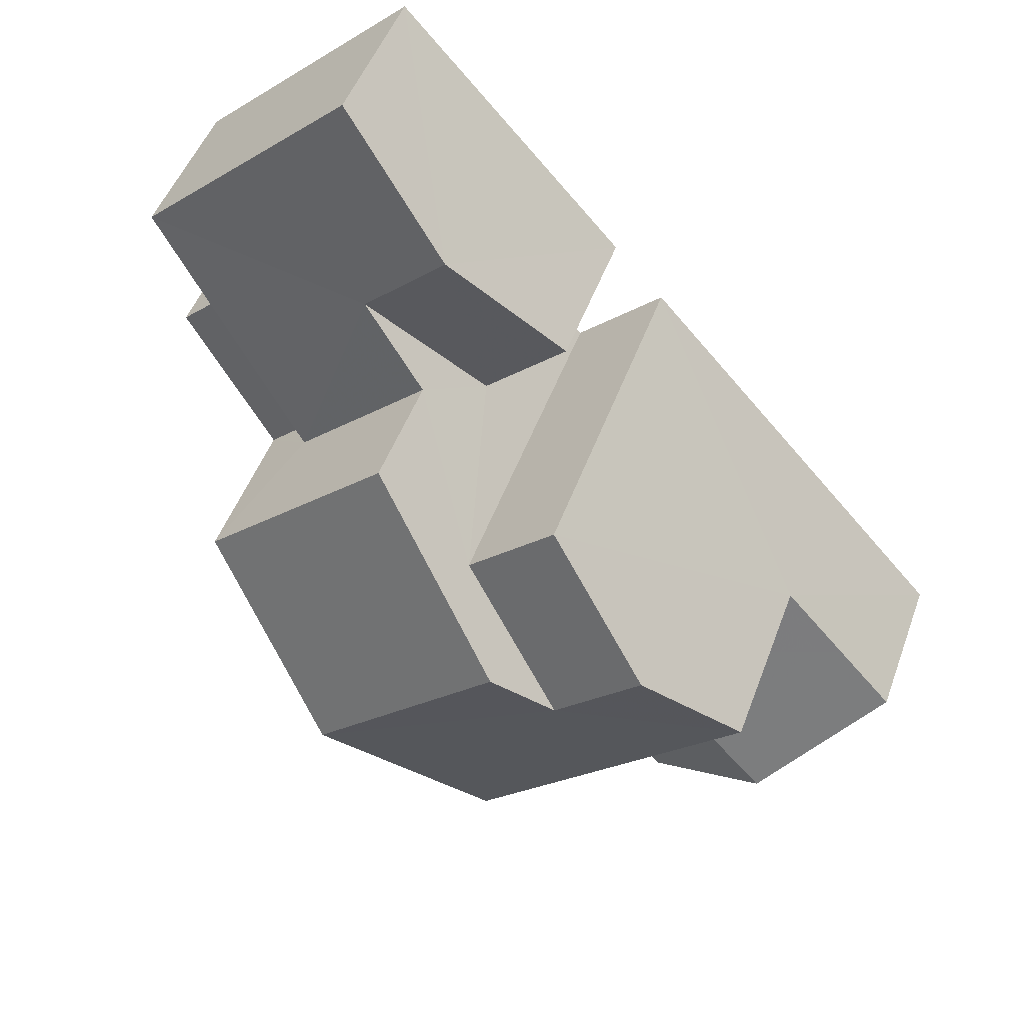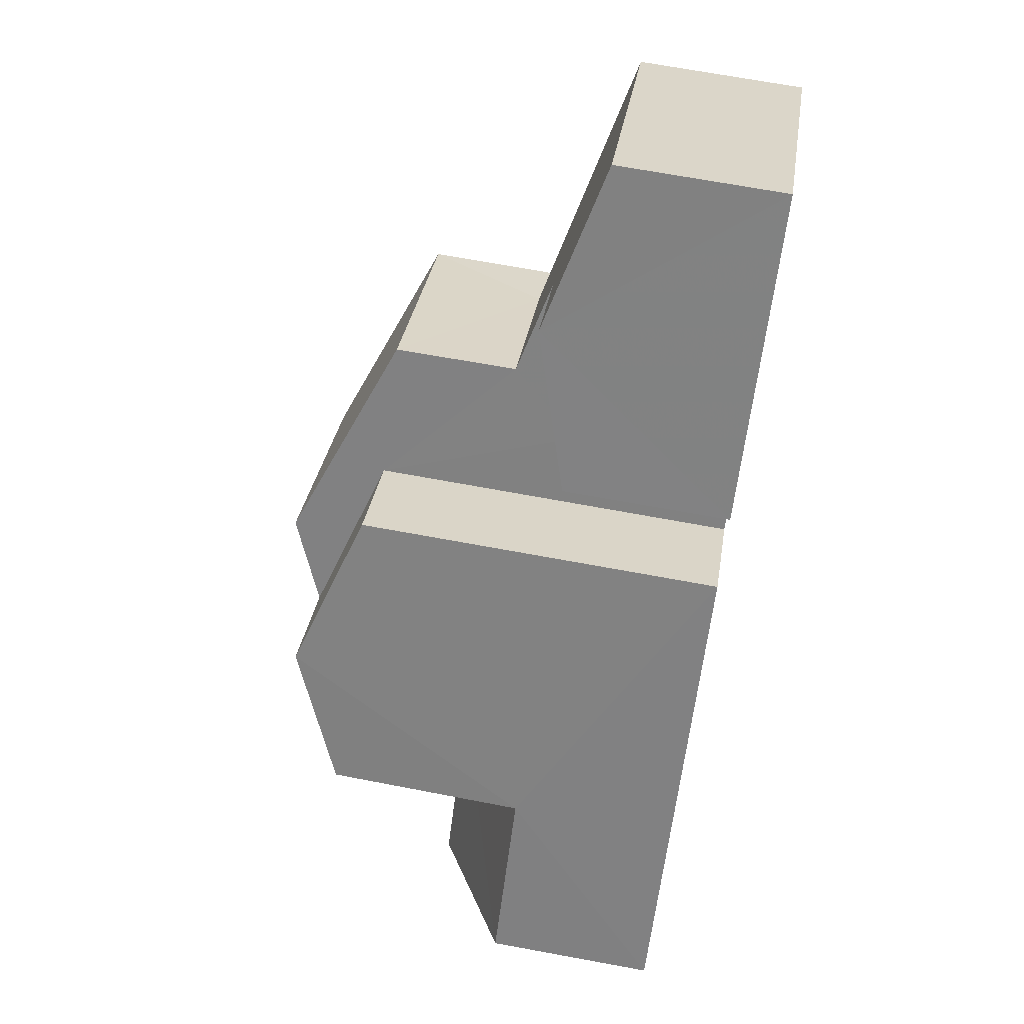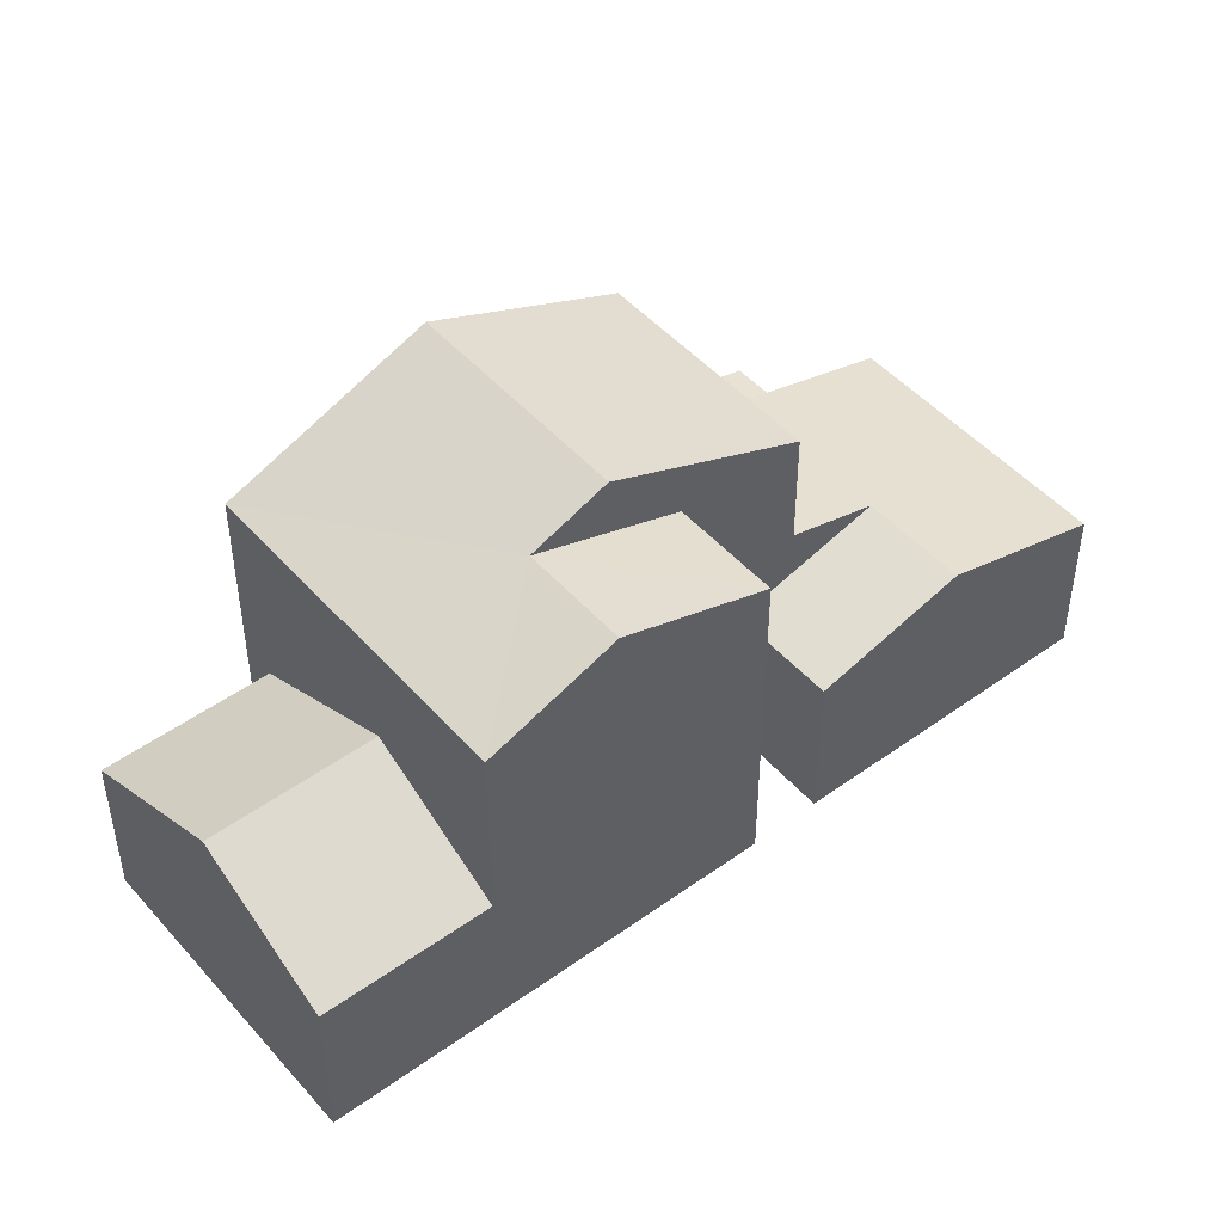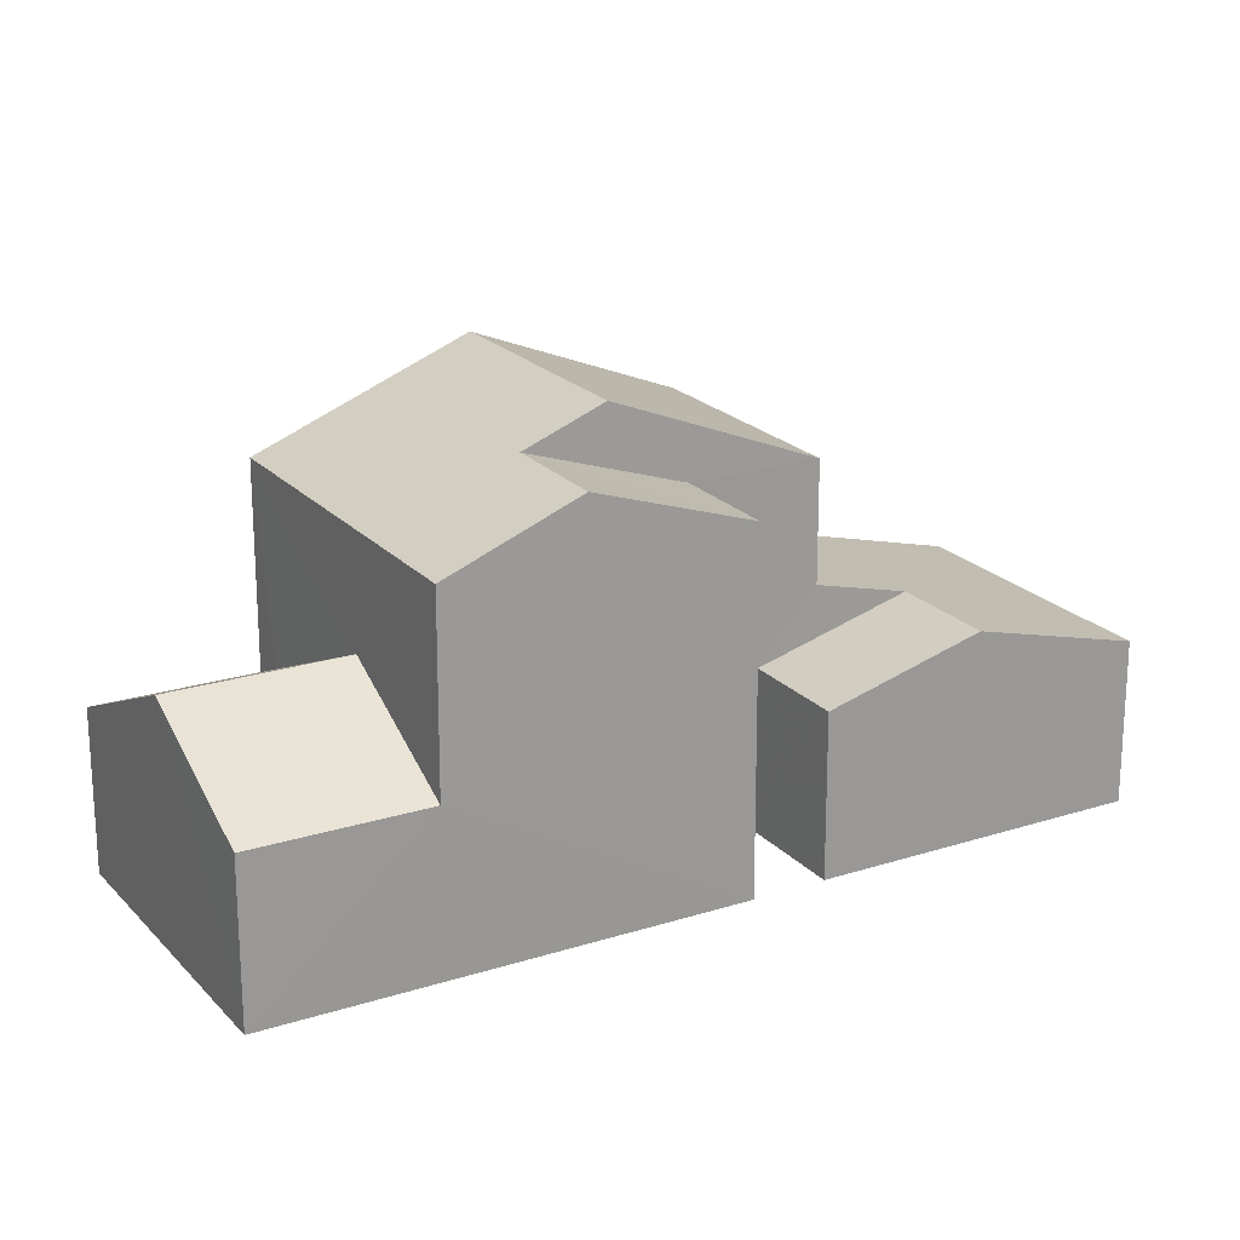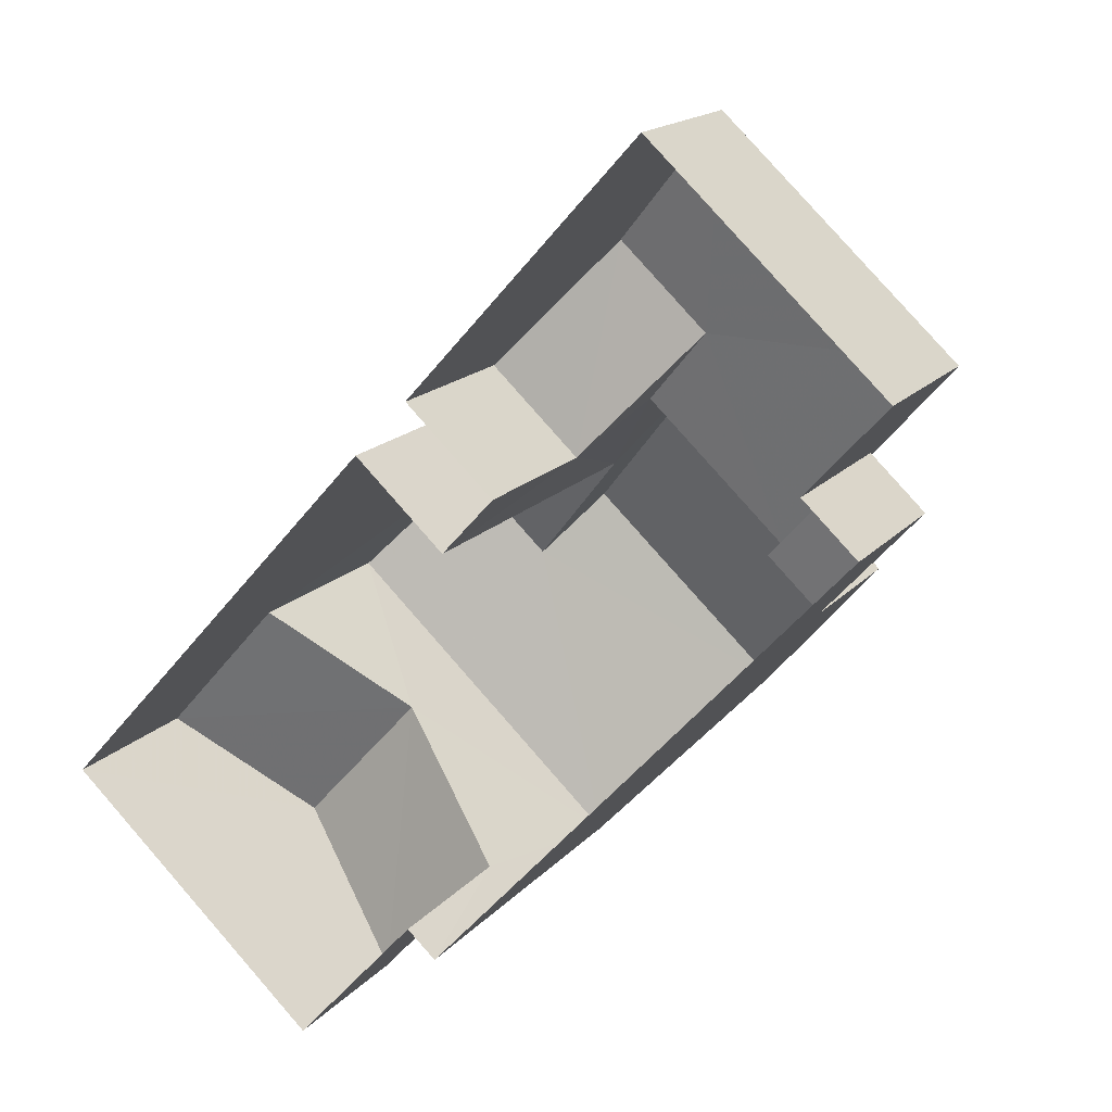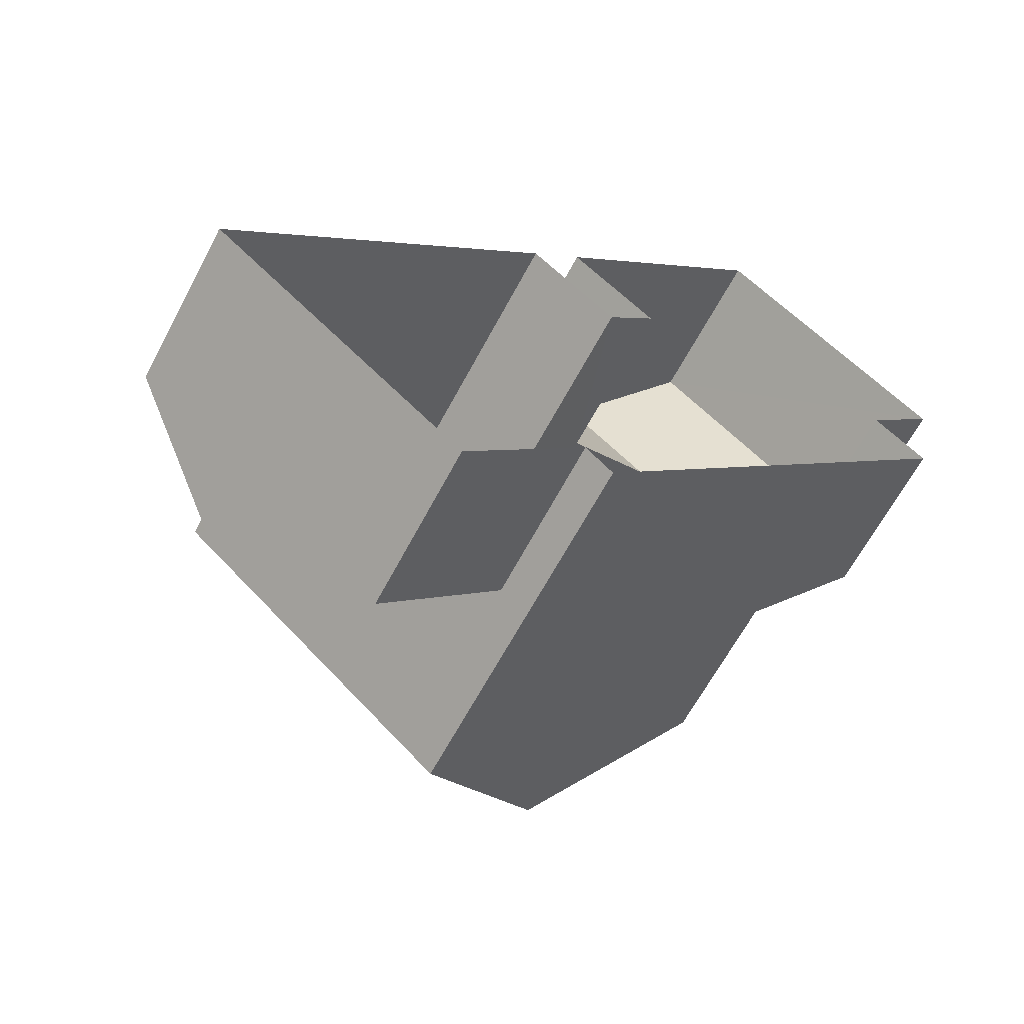
<metadata>
{"format":"obj","ext":"obj","renderer":"f3d","projection":"perspective","resolution":1024,"background":"white","views":[{"elev":48.0,"azim":19.5,"up":"+Y"},{"elev":71.0,"azim":100.4,"up":"+Y"},{"elev":47.7,"azim":93.3,"up":"+Z"},{"elev":21.2,"azim":102.5,"up":"+Z"},{"elev":16.9,"azim":-153.0,"up":"+Y"},{"elev":-64.1,"azim":152.1,"up":"+Y"}]}
</metadata>
<code>
v -3.12e+05 4.316e+04 25.99
v -3.12e+05 4.317e+04 25.99
v -3.12e+05 4.317e+04 25.99
v -3.12e+05 4.316e+04 25.99
v -3.12e+05 4.316e+04 25.99
v -3.12e+05 4.315e+04 25.98
v -3.12e+05 4.316e+04 25.99
v -3.12e+05 4.316e+04 25.99
v -3.12e+05 4.316e+04 25.99
v -3.12e+05 4.316e+04 25.99
v -3.12e+05 4.315e+04 25.98
v -3.12e+05 4.315e+04 25.98
v -3.12e+05 4.316e+04 34.69
v -3.12e+05 4.316e+04 34.69
v -3.12e+05 4.316e+04 33.54
v -3.12e+05 4.316e+04 33.54
v -3.12e+05 4.316e+04 31.09
v -3.12e+05 4.315e+04 31.09
v -3.12e+05 4.316e+04 29.45
v -3.12e+05 4.316e+04 29.46
v -3.12e+05 4.316e+04 35.39
v -3.12e+05 4.316e+04 35.38
v -3.12e+05 4.315e+04 33.54
v -3.12e+05 4.316e+04 33.54
v -3.12e+05 4.316e+04 33.54
v -3.12e+05 4.316e+04 33.54
v -3.12e+05 4.316e+04 29.49
v -3.12e+05 4.316e+04 29.49
v -3.12e+05 4.316e+04 30.23
v -3.12e+05 4.316e+04 30.23
v -3.12e+05 4.316e+04 30.96
v -3.12e+05 4.317e+04 30.43
v -3.12e+05 4.317e+04 29.49
v -3.12e+05 4.317e+04 29.49
v -3.12e+05 4.316e+04 30.96
v -3.12e+05 4.317e+04 30.43
v -3.12e+05 4.316e+04 29.49
v -3.12e+05 4.316e+04 29.49
v -3.12e+05 4.315e+04 29.45
v -3.12e+05 4.315e+04 29.45
f 1 2 3
f 4 5 1
f 6 5 7
f 3 8 4
f 9 7 10
f 11 12 9
f 12 6 7
f 5 4 7
f 1 3 4
f 12 7 9
f 13 14 15
f 16 13 15
f 17 18 19
f 20 17 19
f 21 22 13
f 22 23 13
f 13 24 14
f 13 23 24
f 22 25 26
f 22 21 25
f 27 28 29
f 30 27 29
f 31 32 33
f 33 32 34
f 31 35 32
f 34 32 36
f 36 37 38
f 36 32 37
f 17 39 18
f 17 40 39
f 2 1 33
f 33 27 31
f 31 27 30
f 1 27 33
f 39 11 18
f 11 9 18
f 9 19 18
f 40 11 39
f 40 12 11
f 14 24 20
f 14 20 15
f 15 20 10
f 20 19 9
f 10 20 9
f 30 29 31
f 35 31 25
f 25 31 26
f 31 29 26
f 4 8 38
f 37 4 38
f 27 5 28
f 27 1 5
f 16 25 21
f 21 13 16
f 35 25 16
f 37 32 35
f 7 4 37
f 7 37 16
f 37 35 16
f 7 15 10
f 7 16 15
f 24 17 20
f 12 40 6
f 23 17 24
f 40 17 23
f 40 23 6
f 28 5 29
f 5 6 29
f 26 29 22
f 29 6 23
f 29 23 22
f 38 8 36
f 8 3 36
f 3 34 36
f 34 3 2
f 33 34 2

</code>
